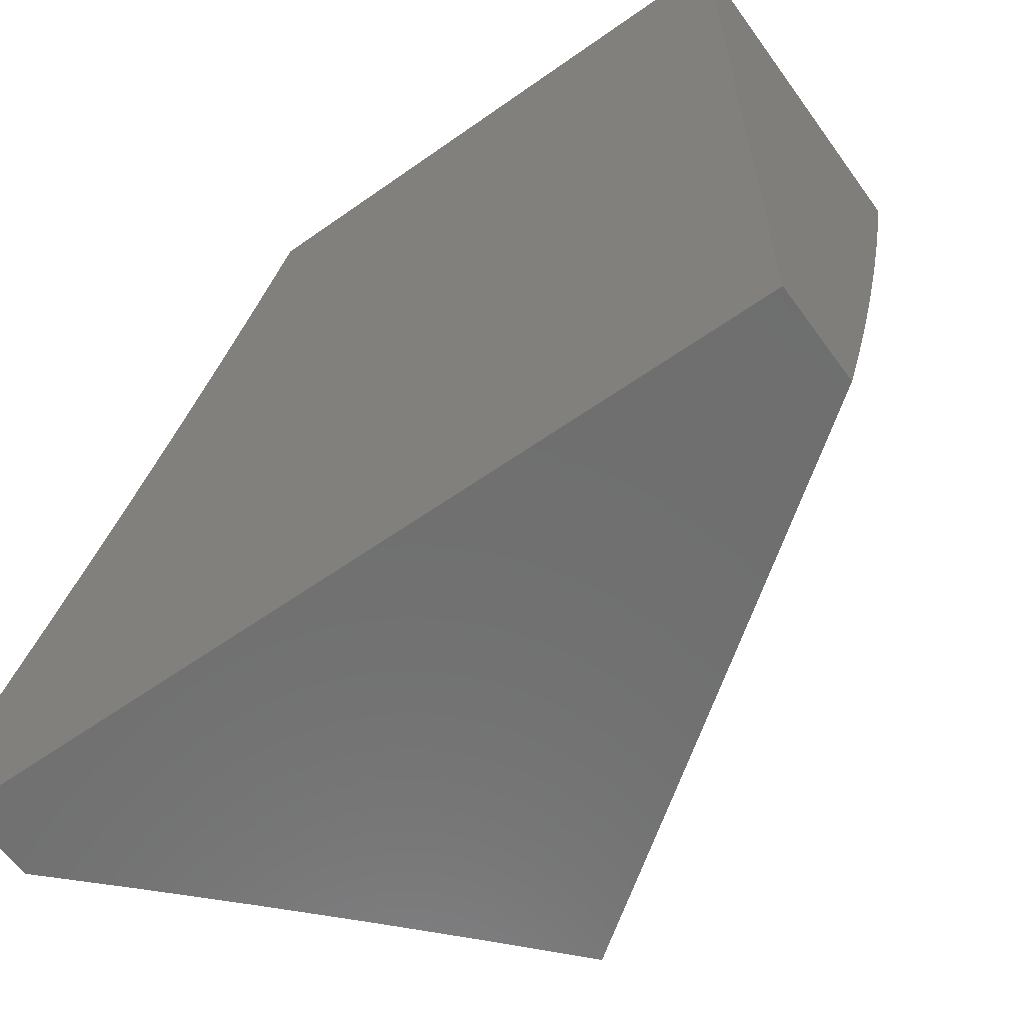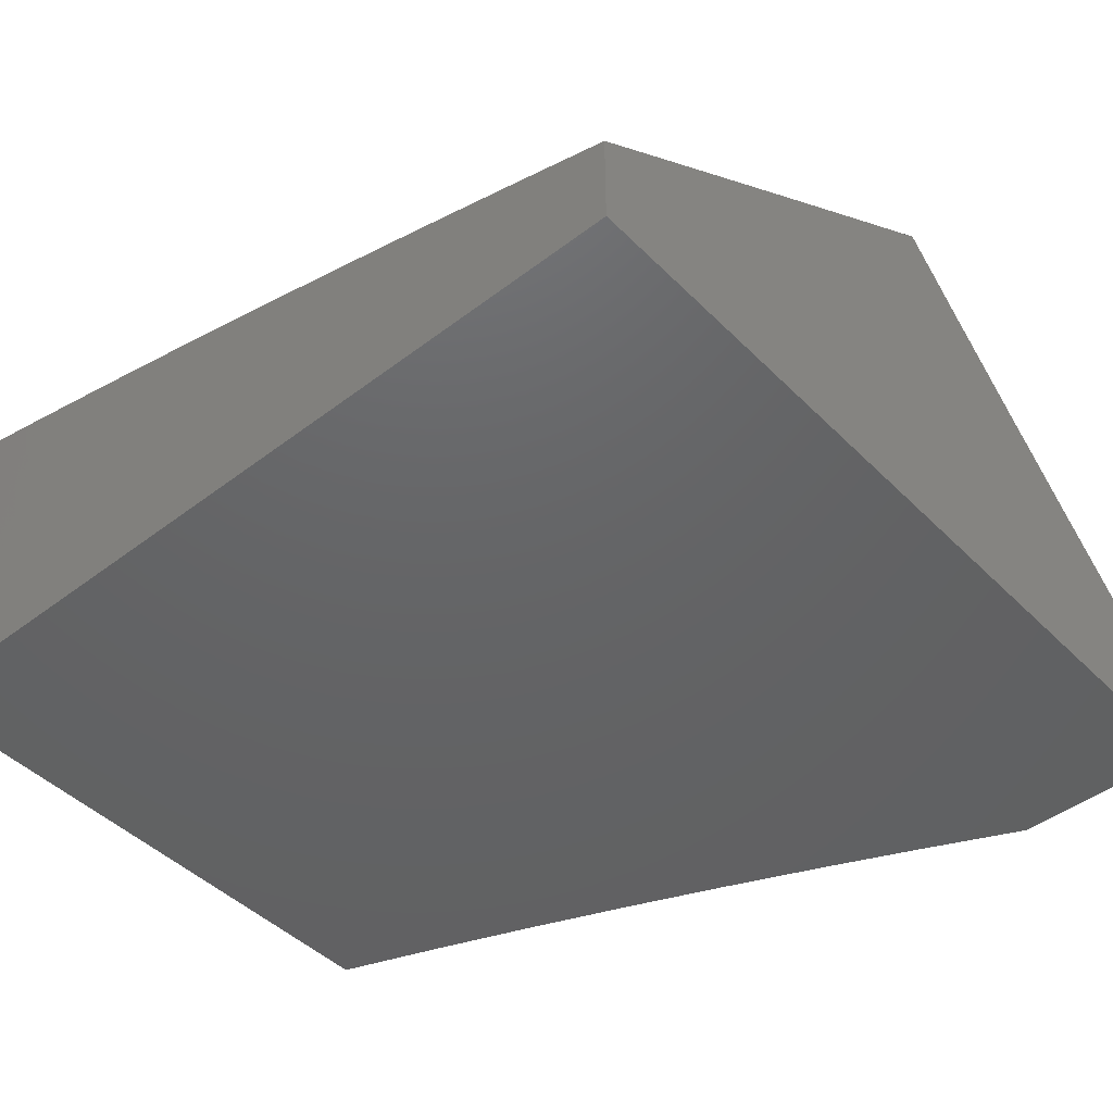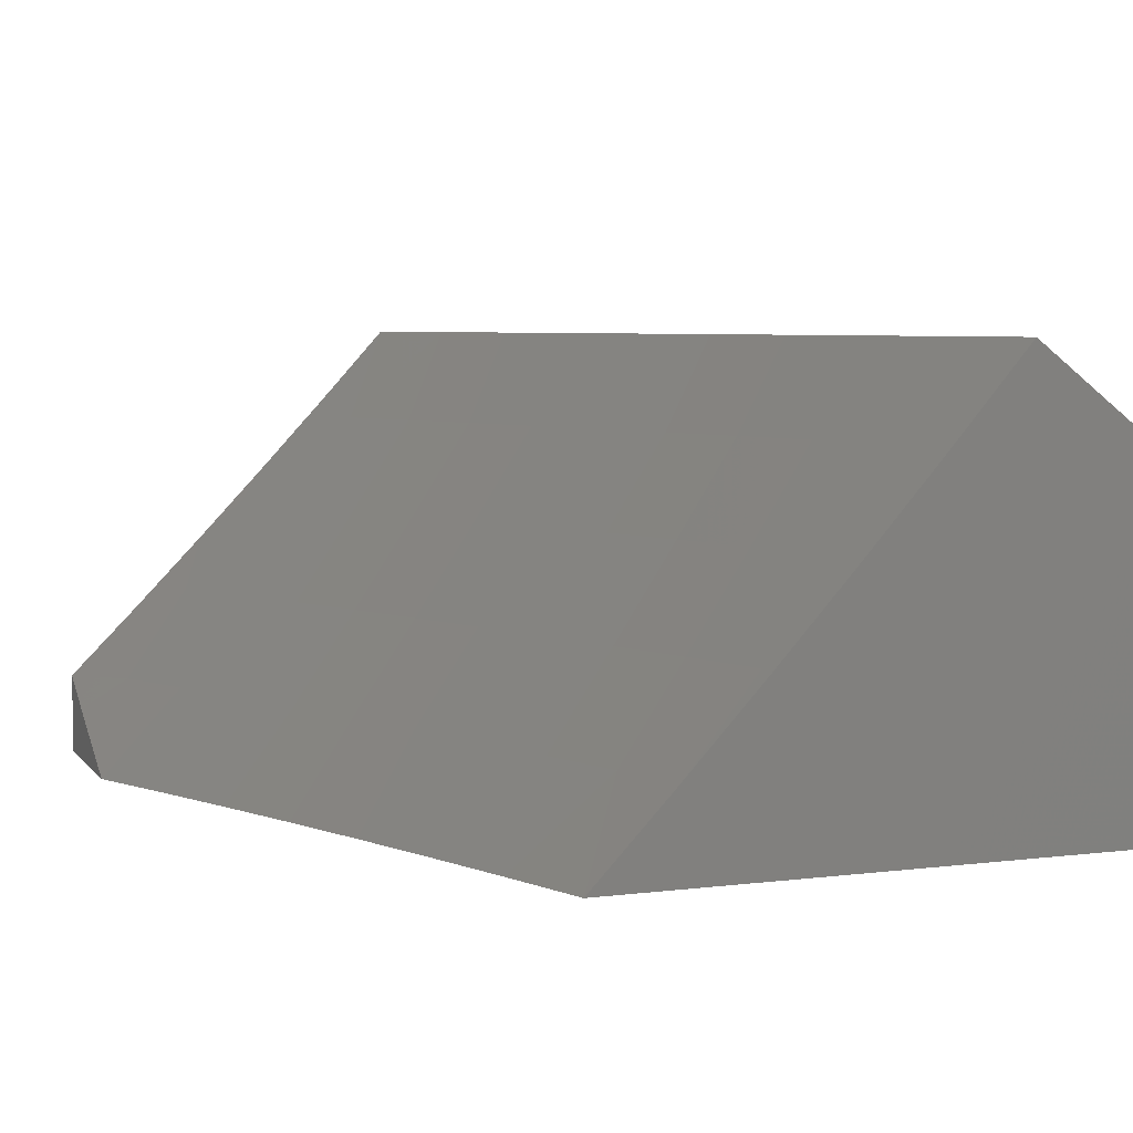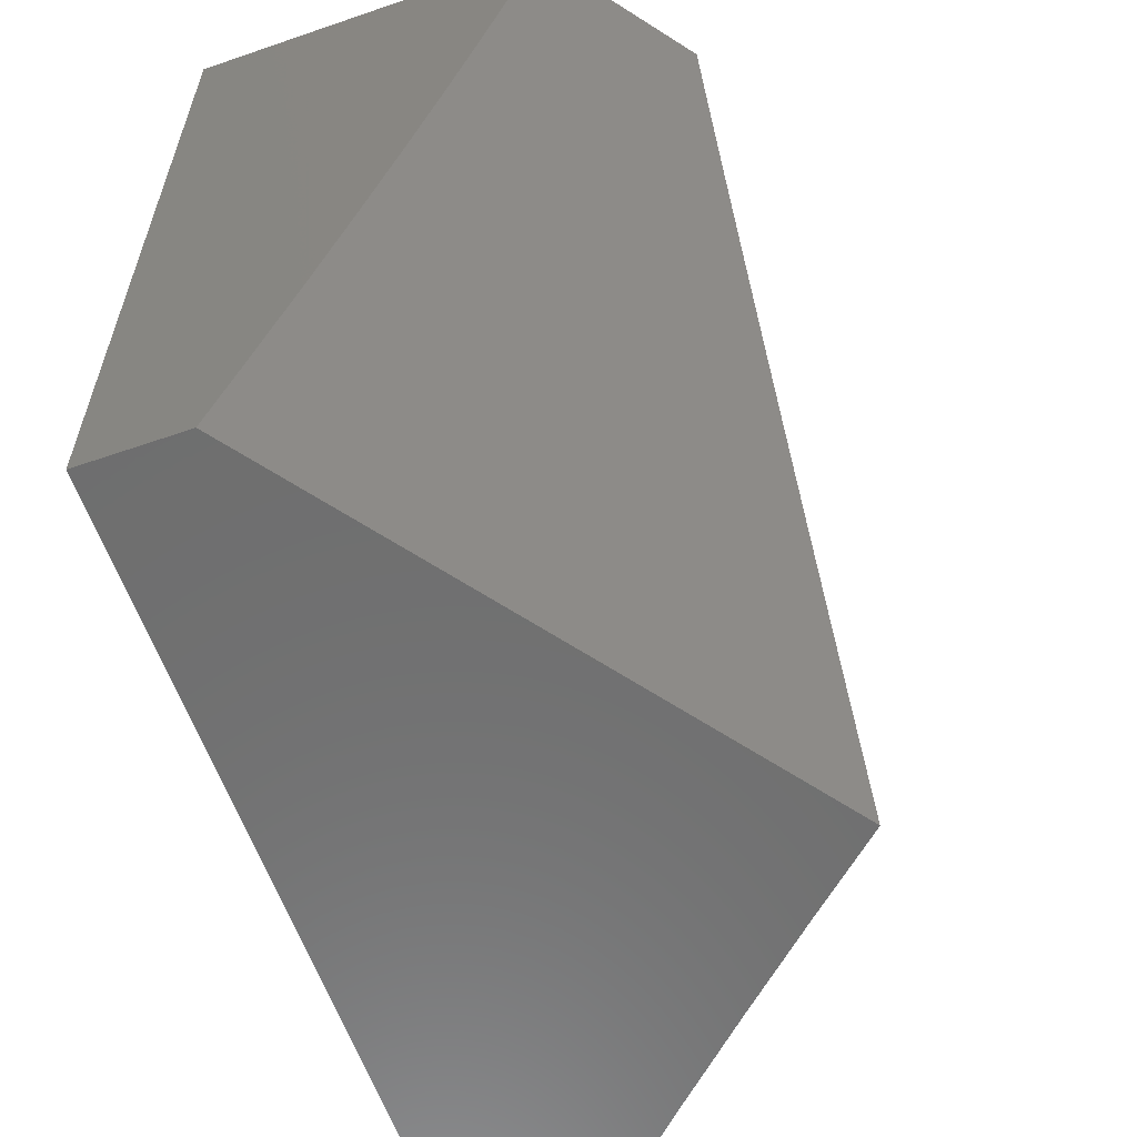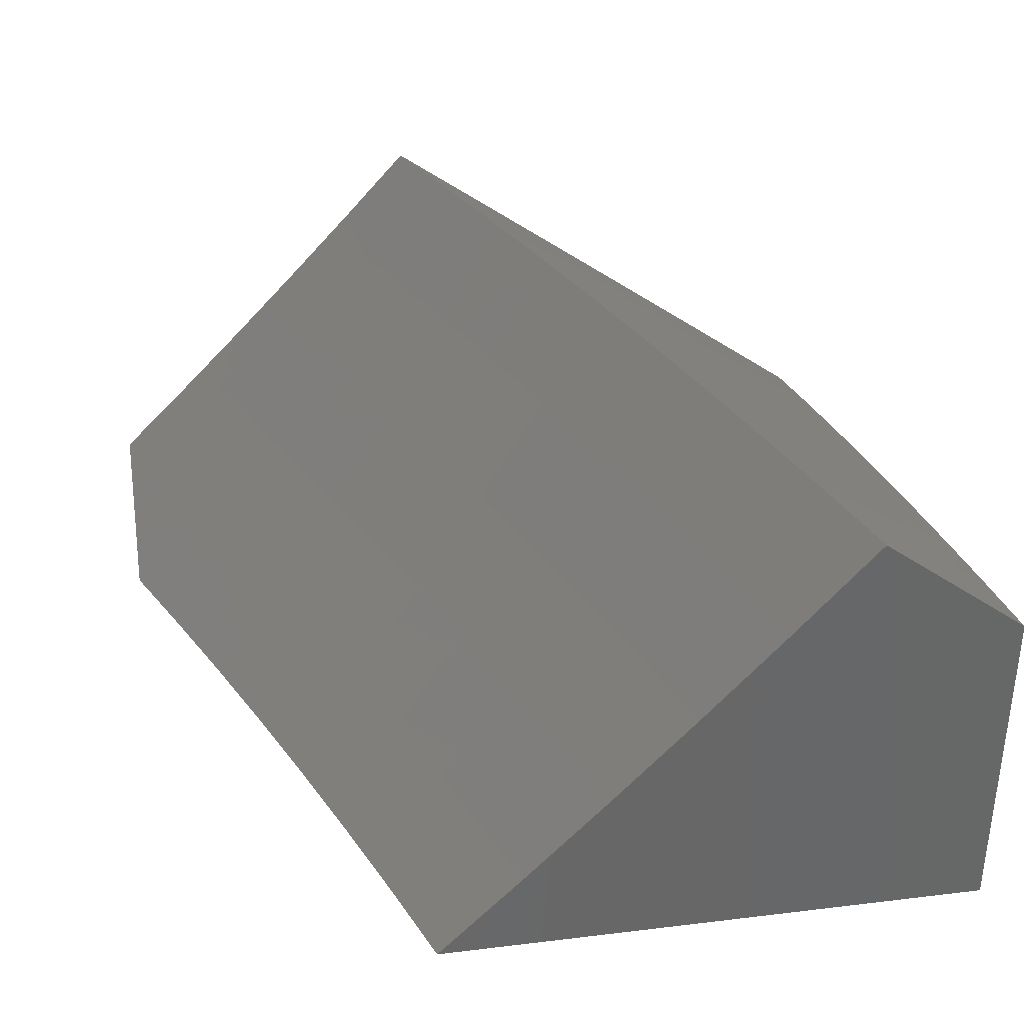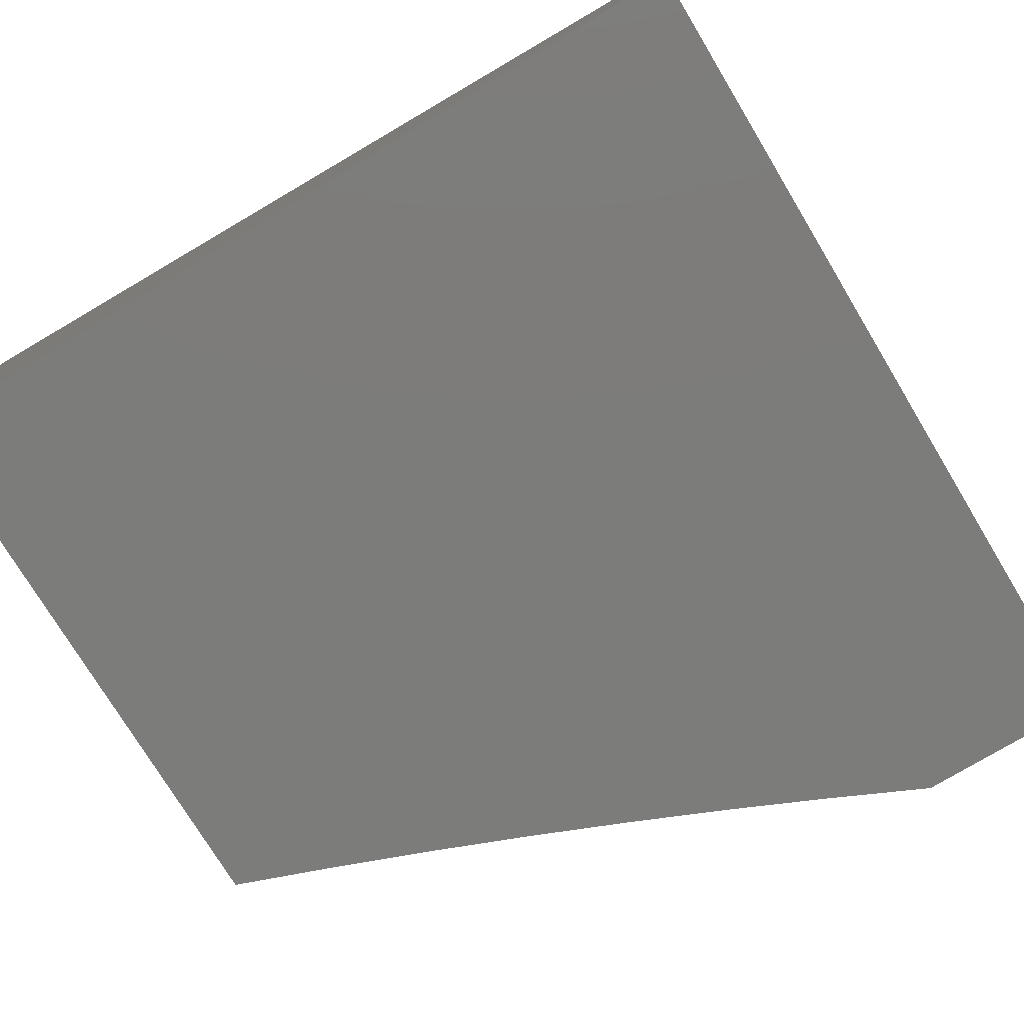
<metadata>
{"format":"stl","ext":"stl","renderer":"f3d","projection":"perspective","resolution":1024,"background":"white","views":[{"elev":-60.9,"azim":-144.2,"up":"+Y"},{"elev":-45.5,"azim":-48.7,"up":"+Z"},{"elev":5.8,"azim":159.4,"up":"+Z"},{"elev":-60.3,"azim":-70.6,"up":"+Y"},{"elev":35.6,"azim":170.9,"up":"+Z"},{"elev":-75.5,"azim":-58.9,"up":"+Z"}]}
</metadata>
<code>
# stl→obj: 87 verts, 170 faces
v -8.472 -3.891 -7.455
v -8.421 -4 -7.455
v -8.357 -3.923 -7.566
v -8.339 -4 -7.546
v -8.256 -4 -7.636
v -8.171 -4 -7.725
v -8.225 -3.985 -7.676
v -8.273 -3.884 -7.676
v -8.405 -3.819 -7.566
v -8.522 -3.782 -7.455
v -8.451 -3.715 -7.566
v -8.57 -3.672 -7.455
v -8.497 -3.61 -7.566
v -8.616 -3.561 -7.455
v -8.541 -3.505 -7.566
v -8.661 -3.45 -7.455
v -8.583 -3.399 -7.566
v -8.705 -3.338 -7.455
v -8.625 -3.293 -7.566
v -8.747 -3.226 -7.455
v -8.665 -3.186 -7.566
v -8.788 -3.113 -7.455
v -8.703 -3.079 -7.566
v -8.731 -3 -7.567
v -8.633 -3 -7.677
v -8.616 -3.048 -7.676
v -8.533 -3 -7.786
v -8.528 -3.016 -7.785
v -8.432 -3 -7.894
v -8.49 -3.122 -7.785
v -8.4 -3.089 -7.893
v -8.362 -3.192 -7.893
v -8.288 -3.115 -8
v -8.244 -3.23 -8
v -8.321 -3.296 -7.893
v -8.198 -3.344 -8
v -8.28 -3.398 -7.893
v -8.151 -3.457 -8
v -8.237 -3.5 -7.893
v -8.193 -3.602 -7.893
v -8.325 -3.538 -7.785
v -8.281 -3.64 -7.785
v -8.411 -3.574 -7.676
v -8.367 -3.678 -7.676
v -8.14 -3.944 -7.785
v -8.086 -4 -7.813
v -8.054 -3.903 -7.893
v -8 -4 -7.9
v -8 -3.931 -7.934
v -8 -3.863 -7.967
v -8.102 -3.803 -7.893
v -8.188 -3.844 -7.785
v -8 -3.793 -8
v -8.052 -3.682 -8
v -8.148 -3.703 -7.893
v -8.102 -3.57 -8
v -8.33 -3 -8
v -8.827 -3 -7.455
v -8.235 -3.742 -7.785
v -8.32 -3.781 -7.676
v -8.368 -3.434 -7.785
v -8.41 -3.331 -7.785
v -8.45 -3.226 -7.785
v -8.455 -3.47 -7.676
v -8.497 -3.365 -7.676
v -8.538 -3.26 -7.676
v -8.578 -3.154 -7.676
v -9 -3.873 -7.84
v -9 -4 -7.881
v -8.926 -4 -7.826
v -8.852 -4 -7.772
v -8.779 -4 -7.718
v -8.707 -4 -7.665
v -8.635 -4 -7.612
v -8.563 -4 -7.559
v -8.492 -4 -7.507
v -9 -3.746 -7.8
v -9 -3.62 -7.761
v -9 -3.495 -7.724
v -9 -3.371 -7.688
v -9 -3.247 -7.653
v -9 -3.123 -7.62
v -8.913 -3 -7.521
v -9 -3 -7.588
v -9 -4 -8
v -9 -3 -8
v -8 -4 -8
f 1 2 3
f 3 2 4
f 3 4 5
f 6 7 5
f 5 7 8
f 5 8 3
f 3 8 9
f 3 9 1
f 1 9 10
f 10 9 11
f 10 11 12
f 12 11 13
f 12 13 14
f 14 13 15
f 14 15 16
f 16 15 17
f 16 17 18
f 18 17 19
f 18 19 20
f 20 19 21
f 20 21 22
f 22 21 23
f 22 23 24
f 24 23 25
f 25 23 26
f 25 26 27
f 27 26 28
f 27 28 29
f 29 28 30
f 29 30 31
f 31 30 32
f 31 32 33
f 33 32 34
f 34 32 35
f 34 35 36
f 36 35 37
f 36 37 38
f 38 37 39
f 38 39 40
f 40 39 41
f 40 41 42
f 42 41 43
f 42 43 44
f 44 43 13
f 44 13 11
f 7 6 45
f 45 6 46
f 45 46 47
f 47 46 48
f 47 48 49
f 49 50 47
f 47 50 51
f 47 51 45
f 45 51 52
f 45 52 7
f 7 52 8
f 50 53 51
f 51 53 54
f 51 54 55
f 55 54 56
f 55 56 40
f 40 56 38
f 33 57 31
f 31 57 29
f 24 58 22
f 52 51 59
f 59 51 55
f 59 55 42
f 42 55 40
f 8 52 60
f 60 52 59
f 60 59 44
f 44 59 42
f 11 9 60
f 60 9 8
f 11 60 44
f 41 39 61
f 61 39 37
f 61 37 62
f 62 37 35
f 62 35 63
f 63 35 32
f 63 32 30
f 43 41 64
f 64 41 61
f 64 61 65
f 65 61 62
f 65 62 66
f 66 62 63
f 66 63 67
f 67 63 30
f 67 30 26
f 26 30 28
f 13 43 15
f 15 43 64
f 15 64 17
f 17 64 65
f 17 65 19
f 19 65 66
f 19 66 21
f 21 66 67
f 21 67 23
f 23 67 26
f 68 69 10
f 10 69 70
f 10 70 71
f 71 72 10
f 10 72 1
f 1 72 73
f 1 73 74
f 74 75 1
f 1 75 76
f 1 76 2
f 10 12 68
f 68 12 77
f 77 12 14
f 77 14 78
f 78 14 16
f 78 16 79
f 79 16 18
f 79 18 80
f 80 18 20
f 80 20 81
f 81 20 22
f 81 22 82
f 82 22 58
f 82 58 83
f 83 84 82
f 69 68 85
f 85 68 86
f 86 68 77
f 86 77 78
f 78 79 86
f 86 79 80
f 86 80 81
f 81 82 86
f 86 82 84
f 83 24 84
f 84 24 25
f 84 25 86
f 86 25 27
f 86 27 29
f 83 58 24
f 29 57 86
f 57 33 86
f 86 33 34
f 86 34 36
f 86 36 85
f 85 36 38
f 85 38 56
f 56 54 85
f 85 54 87
f 87 54 53
f 2 76 4
f 4 76 75
f 4 75 5
f 5 75 74
f 5 74 73
f 5 73 6
f 6 73 72
f 6 72 46
f 46 72 71
f 46 71 70
f 69 85 70
f 70 85 46
f 87 48 85
f 85 48 46
f 53 50 87
f 87 50 49
f 87 49 48

</code>
